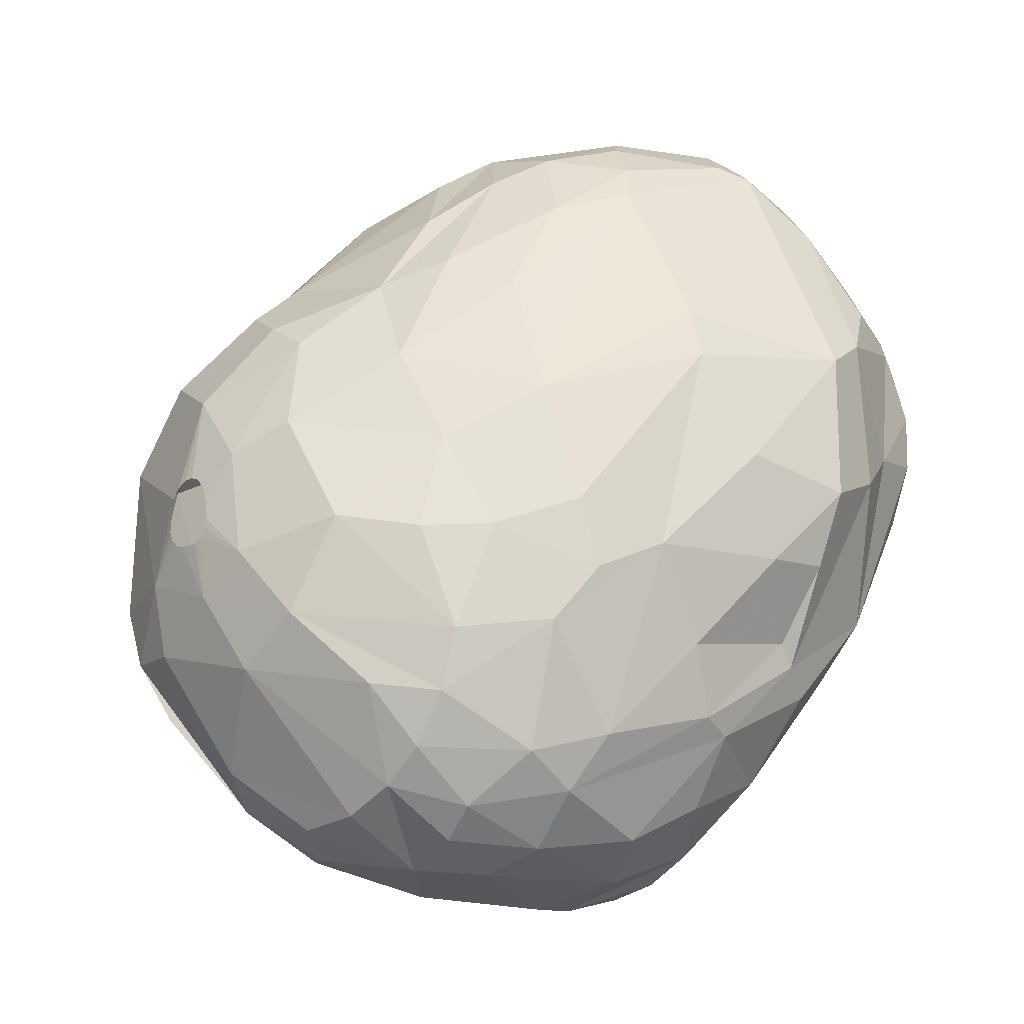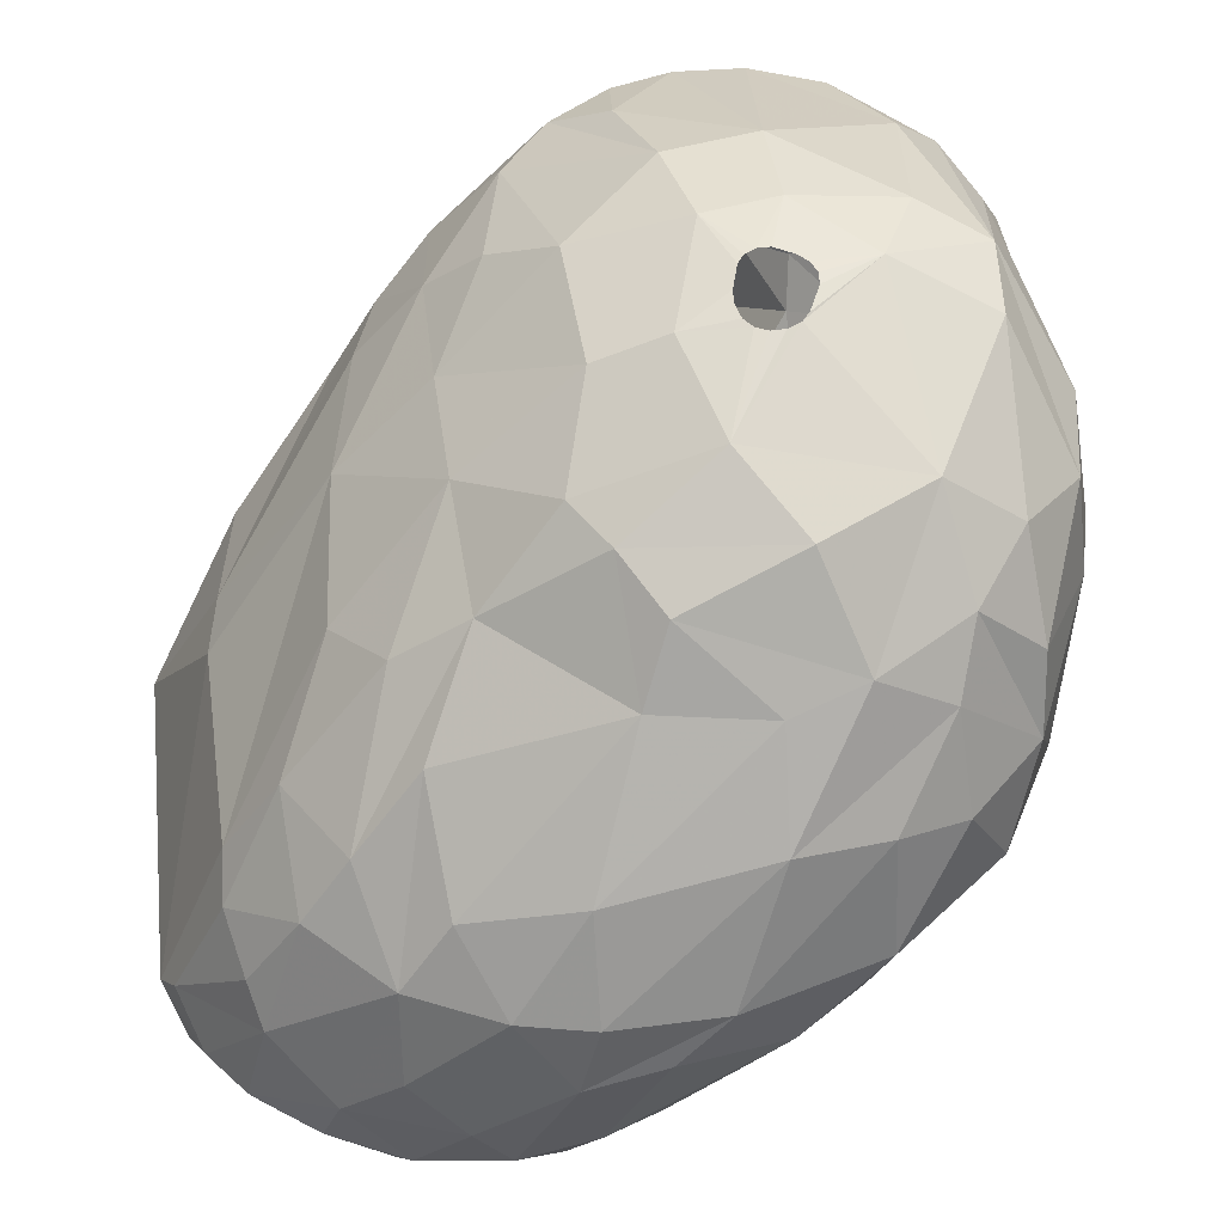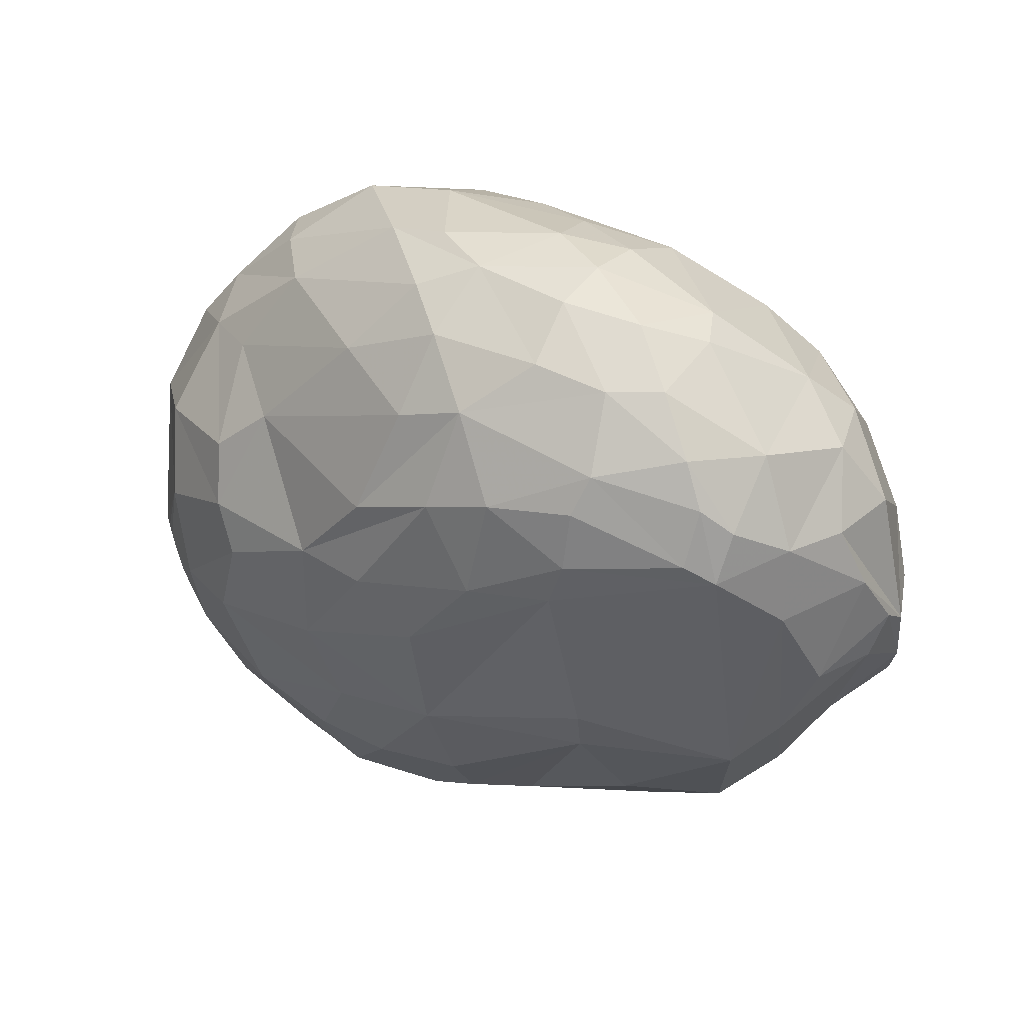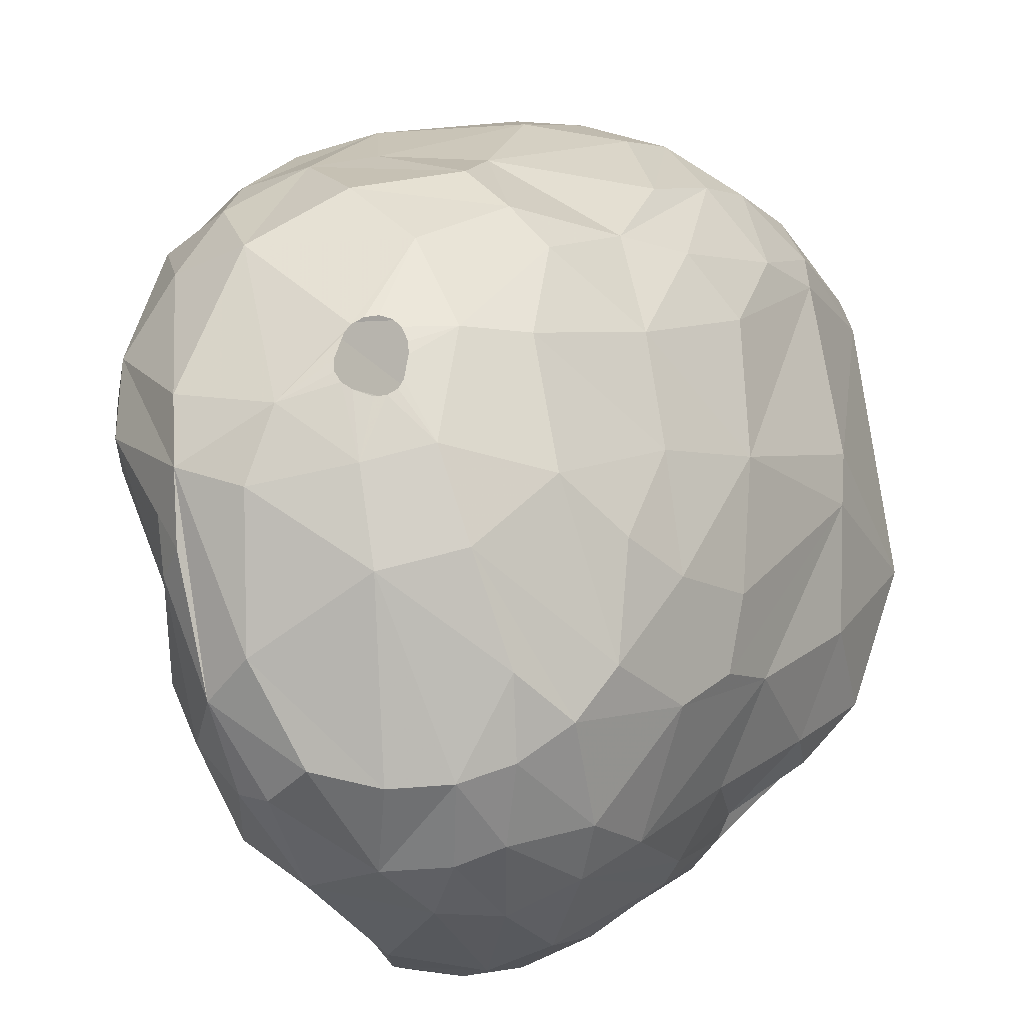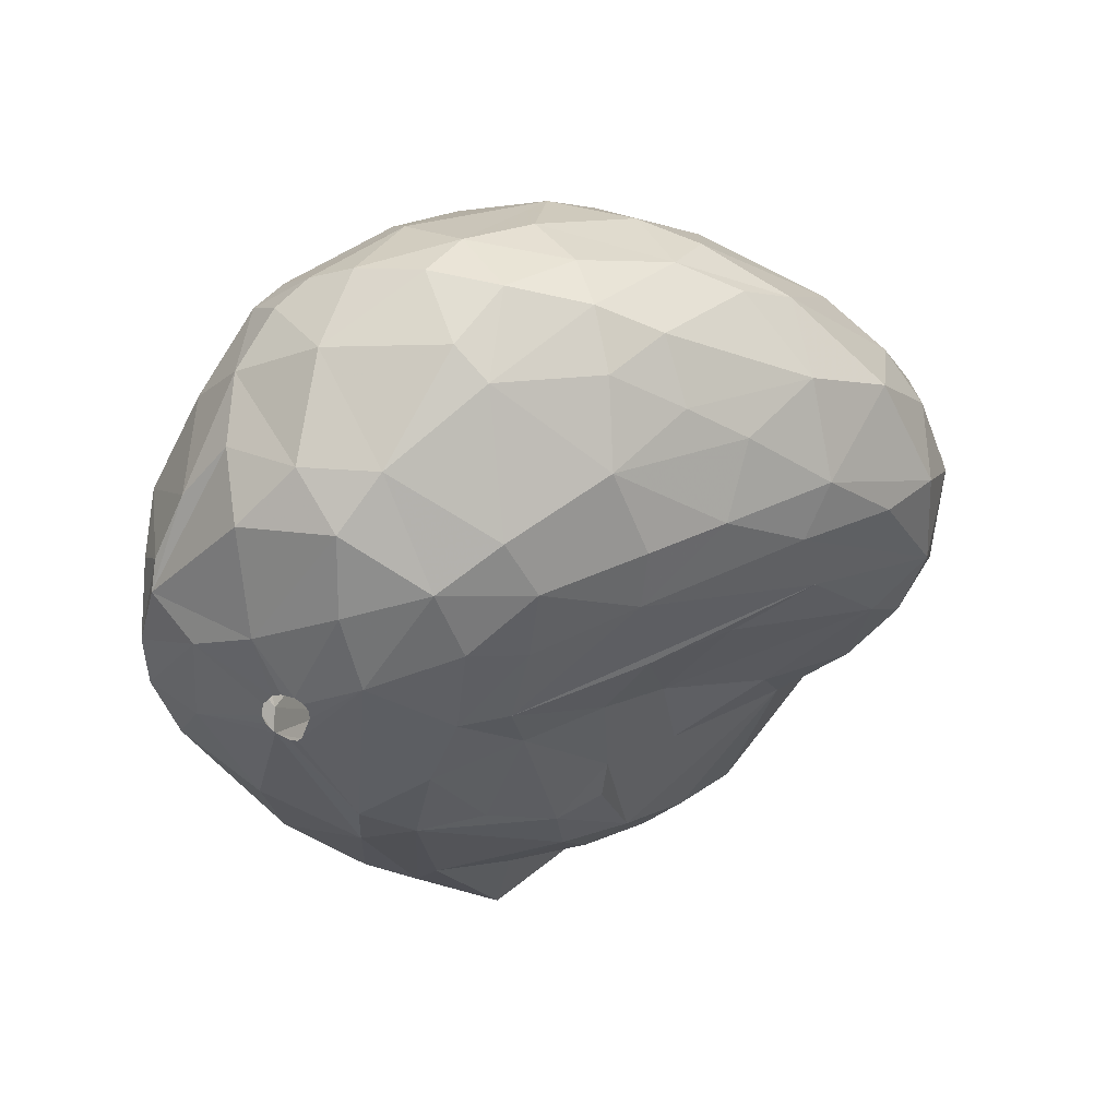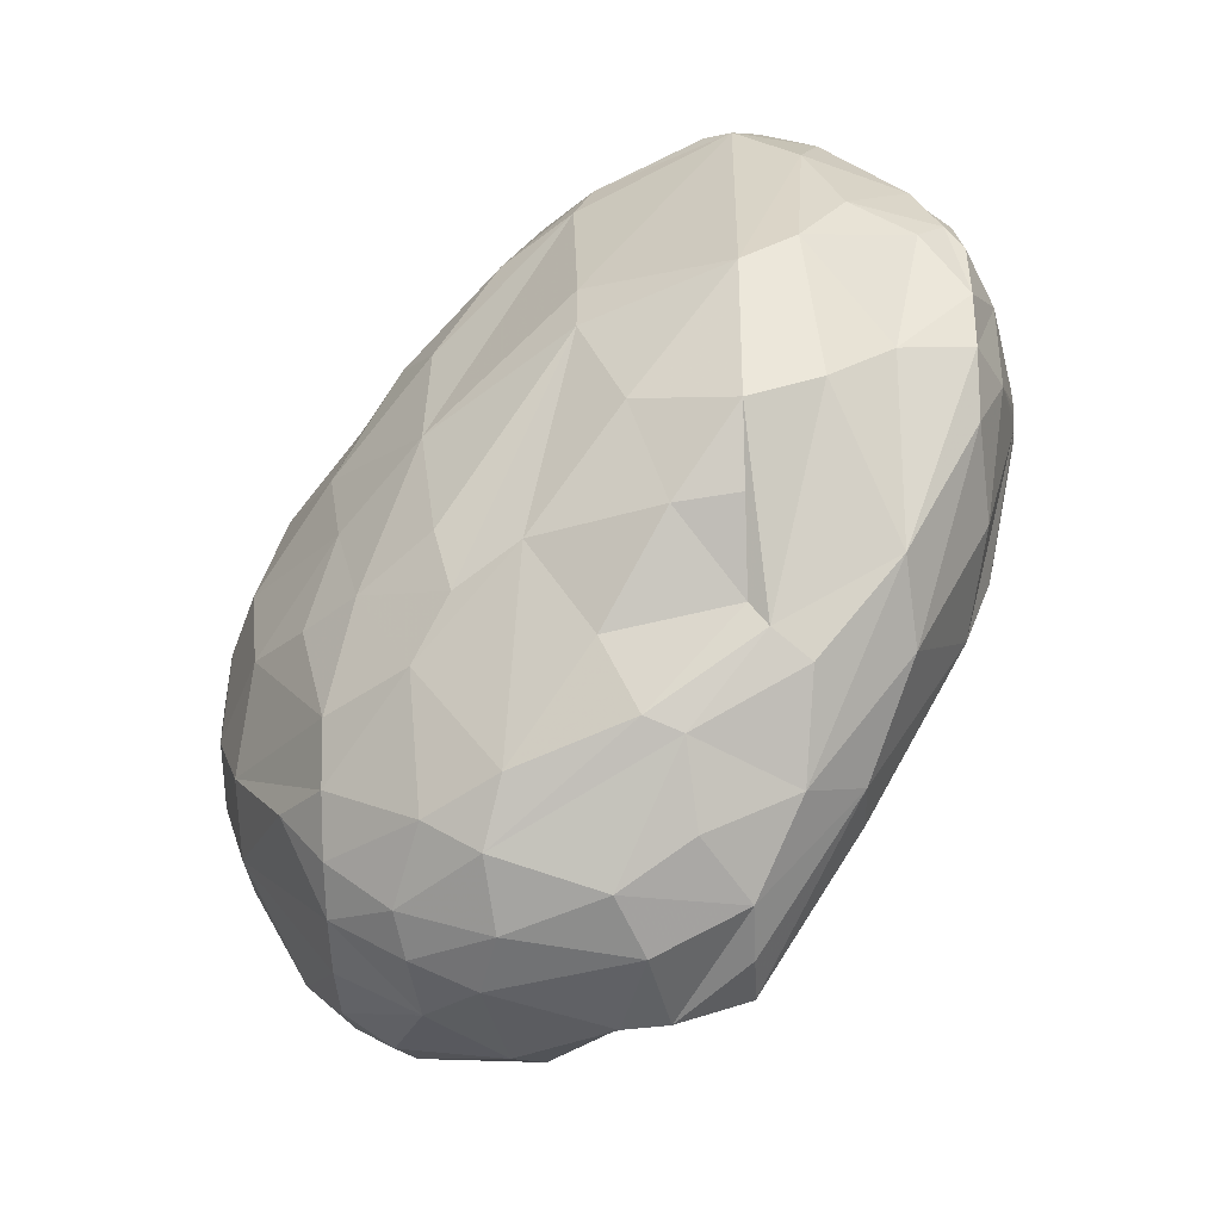
<metadata>
{"format":"obj","ext":"obj","renderer":"f3d","projection":"perspective","resolution":1024,"background":"white","views":[{"elev":-18.9,"azim":45.5,"up":"+Y"},{"elev":56.5,"azim":-161.7,"up":"+Z"},{"elev":69.8,"azim":73.0,"up":"+Y"},{"elev":64.6,"azim":18.0,"up":"+Z"},{"elev":44.4,"azim":-163.1,"up":"+Y"},{"elev":-34.3,"azim":92.3,"up":"+Y"}]}
</metadata>
<code>
v 258.5 199.8 129.9
v 258.5 201.4 132.6
v 258.7 203.3 129.9
v 258.7 196.7 133.2
v 258.9 200.2 134.7
v 259.1 195.2 133.8
v 259.2 197 129.9
v 259.4 195.7 135.9
v 259.6 204.2 132.6
v 259.7 203.6 127.8
v 259.9 198.3 128.4
v 260.1 193.1 135.9
v 260.2 198.3 137.1
v 260.3 192.8 134.4
v 260.5 202.8 135.3
v 260.6 206.9 129.9
v 260.7 201 136.8
v 260.8 194.3 129.9
v 261.1 205.6 133.2
v 261.4 205.9 126
v 261.5 201.9 125.4
v 261.9 204.4 124.8
v 262 191.5 132.6
v 262.1 193.7 138.9
v 262.3 199 138.9
v 262.5 208.7 127.5
v 262.5 203.5 136.5
v 262.6 190.6 137.4
v 262.7 189.9 133.8
v 263 191.5 138.9
v 263 192.7 129
v 263.2 195 127.2
v 263.4 189 136.8
v 263.4 207.1 133.5
v 263.7 189.5 138
v 263.7 200.9 123.6
v 263.8 208.4 124.5
v 263.8 209.8 129.9
v 263.9 206.4 122.7
v 264 187.1 133.8
v 264.3 204.9 135.9
v 264.6 201.8 138.9
v 264.8 186.4 129.9
v 265.1 210.9 128.4
v 265.2 191.3 139.5
v 265.3 193.8 140.1
v 265.4 185.5 133.8
v 265.6 209.9 123.6
v 265.7 186.1 135.9
v 265.7 194.1 124.5
v 265.9 206.5 120.6
v 265.9 201.1 121.2
v 265.9 187.4 127.2
v 265.9 197.4 123.6
v 266 204.5 120.3
v 266.4 196.3 140.4
v 266.5 195.4 140.4
v 266.5 196.7 140.4
v 266.6 195.1 140.4
v 266.6 187.2 137.4
v 266.6 211.7 124.8
v 266.8 197 140.4
v 266.8 211.2 129.9
v 266.9 184.3 129.9
v 266.9 194.8 140.4
v 267.1 184.4 133.8
v 267.1 209.2 120.9
v 267.1 212 127.8
v 267.2 197.2 140.4
v 267.2 200.2 139.8
v 267.3 194.7 140.4
v 267.3 188.9 124.5
v 267.3 198.6 121.2
v 267.4 185.7 127.2
v 267.4 204.1 137.7
v 267.5 194.4 122.4
v 267.6 197.2 140.4
v 267.6 205.8 135.9
v 267.6 209.5 132.6
v 267.7 192.7 122.4
v 267.8 211.4 122.7
v 267.9 194.7 140.4
v 267.9 197 140.4
v 268.1 184.3 134.4
v 268.2 192.7 140.1
v 268.3 194.8 140.4
v 268.3 196.6 140.4
v 268.4 196.2 140.4
v 268.5 195.1 140.4
v 268.6 195.4 140.4
v 268.6 206.2 118.2
v 268.7 212.7 124.2
v 268.8 203.9 117.9
v 268.9 186.7 124.8
v 268.9 192.3 121.2
v 269 211.7 129.9
v 269.1 185 135.9
v 269.1 189.6 122.4
v 269.2 203 138.3
v 269.4 183.3 130.8
v 269.4 198.5 119.1
v 269.4 200.9 117.9
v 269.4 197.7 140.1
v 269.5 190.1 139.2
v 269.6 208.1 118.2
v 269.7 213.1 125.7
v 269.7 185.2 126
v 270 184.1 127.2
v 270 194 140.1
v 270.4 204.6 116.7
v 270.8 194.3 119.1
v 270.8 202 138.3
v 270.8 201.3 116.7
v 270.9 210.5 131.7
v 270.9 211.8 120.9
v 271.1 187.9 122.4
v 271.3 213.3 123.6
v 271.3 185.2 135.9
v 271.4 198.6 139.2
v 271.4 206.8 116.7
v 271.5 212.9 127.2
v 271.6 183.7 133.2
v 271.8 198.4 116.7
v 271.8 191.6 139.2
v 271.9 182.9 127.5
v 271.9 211.8 129.9
v 271.9 183.1 126
v 272 183.7 123.6
v 272.2 212.5 121.5
v 272.3 204.4 135.9
v 272.5 207.7 133.8
v 272.6 194.9 117.3
v 273 189.4 120
v 273.2 186 135.9
v 273.2 213.3 125.4
v 273.2 183.5 131.4
v 273.4 194.8 138.6
v 273.4 203.4 115.5
v 273.4 210 118.2
v 273.6 184.4 133.5
v 273.8 213.3 123.6
v 273.8 184.1 123.6
v 273.9 189.1 137.4
v 273.9 209.5 131.7
v 273.9 188.3 120.3
v 274.1 205.9 115.8
v 274.1 196.6 116.1
v 274.1 201.1 136.5
v 274.3 205.4 134.4
v 274.3 208.5 116.7
v 274.5 194.2 117
v 274.6 187.1 135.9
v 274.8 183.7 126.6
v 274.9 185.3 133.8
v 274.9 210.7 129.9
v 275.1 201.9 115.2
v 275.1 202.2 115.2
v 275.2 184.2 130.8
v 275.2 202.5 115.2
v 275.4 200.9 115.2
v 275.5 184.9 123.6
v 275.5 212.4 126.6
v 275.5 202.7 115.2
v 275.6 200.7 115.2
v 275.6 194.3 136.8
v 275.8 197.8 135.9
v 275.8 188.8 135.9
v 275.8 200.6 115.2
v 275.9 188.4 120.3
v 275.9 202.7 115.2
v 276 209.8 117.9
v 276.1 212.9 123.6
v 276.2 202.5 115.2
v 276.2 211.9 120.9
v 276.3 211.6 127.5
v 276.3 200.8 115.2
v 276.4 204.3 133.2
v 276.5 190.8 135.9
v 276.5 207.8 131.1
v 276.5 184.8 127.5
v 276.6 201.1 115.2
v 276.6 202.1 115.2
v 276.7 201.5 115.2
v 276.9 204.6 115.5
v 277 185.9 131.1
v 277 187 132.9
v 277.4 194.4 135
v 277.4 186.1 125.1
v 277.4 187.4 122.1
v 277.4 210.1 128.1
v 277.6 212.2 123.6
v 277.6 208 116.7
v 277.7 196.2 116.4
v 277.9 208.7 128.7
v 278 199.7 133.2
v 278.1 191.6 118.8
v 278.3 187.8 130.5
v 278.4 211.5 122.7
v 278.4 191.2 133.2
v 278.6 209.1 118.8
v 278.8 210.9 124.5
v 279 203.4 115.8
v 279.1 210.2 120.9
v 279.1 195.5 132.6
v 279.1 188.4 125.4
v 279.3 200.1 115.8
v 279.4 188.8 126.6
v 279.4 193.1 132
v 279.5 210.5 123.6
v 279.6 190.3 121.8
v 280 191.1 127.8
v 280 207.3 118.2
v 280.2 191.1 123
v 280.3 193.5 119.1
v 280.3 191.9 123.6
v 280.4 194.2 129.9
v 280.4 198 116.7
v 280.6 203.2 128.4
v 280.7 204.3 116.7
v 280.7 208.3 121.5
v 280.7 205.2 117.3
v 281.1 201.4 128.4
v 281.3 200.1 116.7
v 281.3 202 116.7
v 281.6 204.1 118.2
v 281.9 194.2 125.7
v 281.9 199.5 119.1
v 282.1 205.1 120.3
v 282.2 197.7 126.9
v 282.2 194.3 123.6
v 282.8 197.9 121.2
v 282.9 203.1 121.8
v 283.2 196.8 123.6
v 283.3 201.9 123.6
g foo
f 28 12 29
f 23 31 43
f 18 31 23
f 9 16 3
f 114 126 96
f 136 100 125
f 92 81 61
f 201 209 191
f 209 234 220
f 94 116 107
f 67 105 91
f 189 196 214
f 93 110 113
f 171 192 150
f 91 120 110
f 139 150 120
f 221 224 219
f 214 217 223
f 196 193 217
f 196 151 193
f 102 93 113
f 139 120 105
f 171 150 139
f 200 192 171
f 200 219 192
f 212 219 200
f 212 221 219
f 225 224 221
f 227 223 224
f 227 214 223
f 132 151 145
f 111 123 132
f 101 123 111
f 101 113 123
f 91 110 93
f 105 120 91
f 102 113 101
f 196 217 214
f 169 151 196
f 228 221 212
f 227 224 225
f 228 225 221
f 145 151 169
f 133 132 145
f 55 93 102
f 55 91 93
f 174 139 129
f 174 171 139
f 203 200 171
f 231 214 227
f 95 111 132
f 51 91 55
f 51 67 91
f 203 171 174
f 232 225 228
f 227 225 232
f 98 132 133
f 101 111 95
f 73 102 101
f 115 105 67
f 115 139 105
f 115 129 139
f 212 200 203
f 95 132 98
f 73 52 102
f 220 212 203
f 220 228 212
f 231 227 232
f 213 214 231
f 210 214 213
f 210 189 214
f 169 196 189
f 98 133 116
f 76 101 95
f 73 101 76
f 76 95 80
f 21 102 52
f 21 55 102
f 81 115 67
f 198 203 174
f 22 55 21
f 39 55 22
f 39 51 55
f 67 51 39
f 198 174 172
f 209 203 198
f 220 203 209
f 232 228 220
f 233 213 231
f 52 73 54
f 161 169 189
f 128 145 169
f 133 145 128
f 21 52 36
f 48 81 67
f 141 174 129
f 234 232 220
f 205 210 213
f 116 133 128
f 72 95 98
f 80 95 72
f 215 213 233
f 189 210 205
f 73 76 50
f 36 52 54
f 48 67 37
f 92 115 81
f 117 115 92
f 117 129 115
f 141 129 117
f 191 198 172
f 230 215 233
f 188 189 205
f 188 161 189
f 142 169 161
f 142 128 169
f 50 54 73
f 37 67 39
f 61 81 48
f 172 174 141
f 234 231 232
f 233 231 234
f 209 198 191
f 94 98 116
f 32 54 50
f 127 128 142
f 39 22 20
f 106 117 92
f 172 141 135
f 226 230 233
f 226 215 230
f 207 205 213
f 76 80 72
f 135 141 117
f 229 233 234
f 72 98 94
f 20 37 39
f 135 117 106
f 211 215 226
f 26 48 37
f 61 48 26
f 162 191 172
f 201 191 162
f 190 209 201
f 127 142 161
f 107 116 128
f 53 72 94
f 68 92 61
f 106 92 68
f 121 135 106
f 180 161 188
f 153 127 161
f 74 94 107
f 31 76 72
f 26 37 20
f 162 172 135
f 207 213 215
f 153 161 180
f 31 72 53
f 11 36 54
f 21 36 11
f 1 22 21
f 194 209 190
f 218 209 194
f 218 234 209
f 229 226 233
f 50 76 31
f 175 201 162
f 175 190 201
f 127 107 128
f 108 107 127
f 53 94 74
f 32 50 31
f 1 21 11
f 10 20 22
f 44 61 26
f 44 68 61
f 222 234 218
f 229 234 222
f 211 207 215
f 121 106 68
f 180 188 205
f 153 125 127
f 108 74 107
f 10 22 1
f 216 226 229
f 185 205 207
f 185 180 205
f 108 127 125
f 11 54 32
f 43 31 53
f 126 135 121
f 162 135 126
f 18 32 31
f 18 11 32
f 38 44 26
f 96 121 68
f 126 121 96
f 155 175 162
f 190 175 155
f 100 108 125
f 64 74 108
f 7 11 18
f 3 10 1
f 197 207 211
f 197 185 207
f 3 20 10
f 16 20 3
f 16 26 20
f 16 38 26
f 68 44 38
f 96 68 63
f 155 162 126
f 216 229 222
f 158 153 180
f 136 153 158
f 136 125 153
f 43 74 64
f 43 53 74
f 63 68 38
f 179 194 190
f 211 226 216
f 1 11 7
f 179 190 155
f 64 108 100
f 2 3 1
f 195 218 194
f 222 218 195
f 197 211 216
f 158 180 185
f 23 43 29
f 144 155 126
f 208 216 222
f 34 63 38
f 79 63 34
f 79 96 63
f 114 96 79
f 177 194 179
f 177 195 194
f 204 208 222
f 186 185 197
f 140 136 158
f 66 64 100
f 4 1 7
f 29 43 40
f 2 1 4
f 199 216 208
f 197 216 199
f 19 16 9
f 38 16 19
f 131 126 114
f 144 126 131
f 144 179 155
f 154 158 185
f 140 158 154
f 122 100 136
f 47 43 64
f 40 43 47
f 195 204 222
f 4 7 6
f 9 3 2
f 186 197 199
f 154 185 186
f 7 18 14
f 34 38 19
f 149 179 144
f 84 100 122
f 84 66 100
f 66 47 64
f 14 18 23
f 187 208 204
f 122 136 140
f 6 7 14
f 14 23 29
f 5 2 4
f 15 9 2
f 15 19 9
f 79 34 41
f 149 177 179
f 8 4 6
f 130 144 131
f 149 144 130
f 187 204 195
f 199 208 187
f 152 154 186
f 17 2 5
f 15 2 17
f 34 19 15
f 78 114 79
f 148 195 177
f 167 186 199
f 152 186 167
f 134 154 152
f 5 4 8
f 27 34 15
f 41 34 27
f 148 177 149
f 134 140 154
f 97 84 122
f 49 47 66
f 33 40 47
f 33 29 40
f 28 29 33
f 12 14 29
f 12 6 14
f 8 6 12
f 78 131 114
f 130 131 78
f 166 195 148
f 166 187 195
f 134 122 140
f 118 122 134
f 49 66 84
f 178 199 187
f 167 199 178
f 97 122 118
f 78 79 41
f 165 187 166
f 97 49 84
f 49 33 47
f 148 149 130
f 178 187 165
f 30 12 28
f 13 5 8
f 17 5 13
f 130 78 99
f 143 152 167
f 134 152 143
f 60 49 97
f 35 33 49
f 8 12 30
f 75 41 27
f 75 78 41
f 27 15 17
f 99 78 75
f 60 97 118
f 35 28 33
f 112 130 99
f 124 167 178
f 143 167 124
f 30 28 35
f 42 75 27
f 148 130 112
f 165 166 137
f 104 60 118
f 119 148 112
f 166 148 119
f 104 118 134
f 30 49 60
f 30 35 49
f 24 8 30
f 13 8 24
f 25 17 13
f 25 27 17
f 42 27 25
f 137 178 165
f 124 178 137
f 104 134 143
f 25 13 24
f 99 75 42
f 137 166 119
f 45 60 104
f 104 143 124
f 30 60 45
f 202 173 184
f 202 182 173
f 202 183 182
f 206 183 202
f 206 181 183
f 176 181 206
f 147 168 176
f 147 164 168
f 138 164 147
f 138 160 164
f 138 156 160
f 138 157 156
f 138 159 157
f 146 159 138
f 146 163 159
f 184 163 146
f 184 170 163
f 184 173 170
f 123 138 147
f 113 138 123
f 151 147 176
f 110 138 113
f 120 138 110
f 120 146 138
f 150 184 146
f 219 202 184
f 193 176 206
f 193 151 176
f 132 123 147
f 150 146 120
f 192 219 184
f 223 206 202
f 193 206 217
f 192 184 150
f 224 202 219
f 224 223 202
f 217 206 223
f 132 147 151
f 88 103 87
f 90 103 88
f 90 109 103
f 89 109 90
f 86 109 89
f 86 85 109
f 82 85 86
f 71 85 82
f 65 85 71
f 65 46 85
f 59 46 65
f 57 46 59
f 56 46 57
f 56 58 46
f 62 70 58
f 69 70 62
f 77 70 69
f 77 103 70
f 83 103 77
f 87 103 83
f 46 25 24
f 58 25 46
f 70 25 58
f 103 112 70
f 109 85 124
f 46 45 85
f 46 24 30
f 103 119 112
f 109 119 103
f 109 137 119
f 109 124 137
f 85 104 124
f 46 30 45
f 70 42 25
f 70 99 42
f 112 99 70
f 85 45 104
g

</code>
